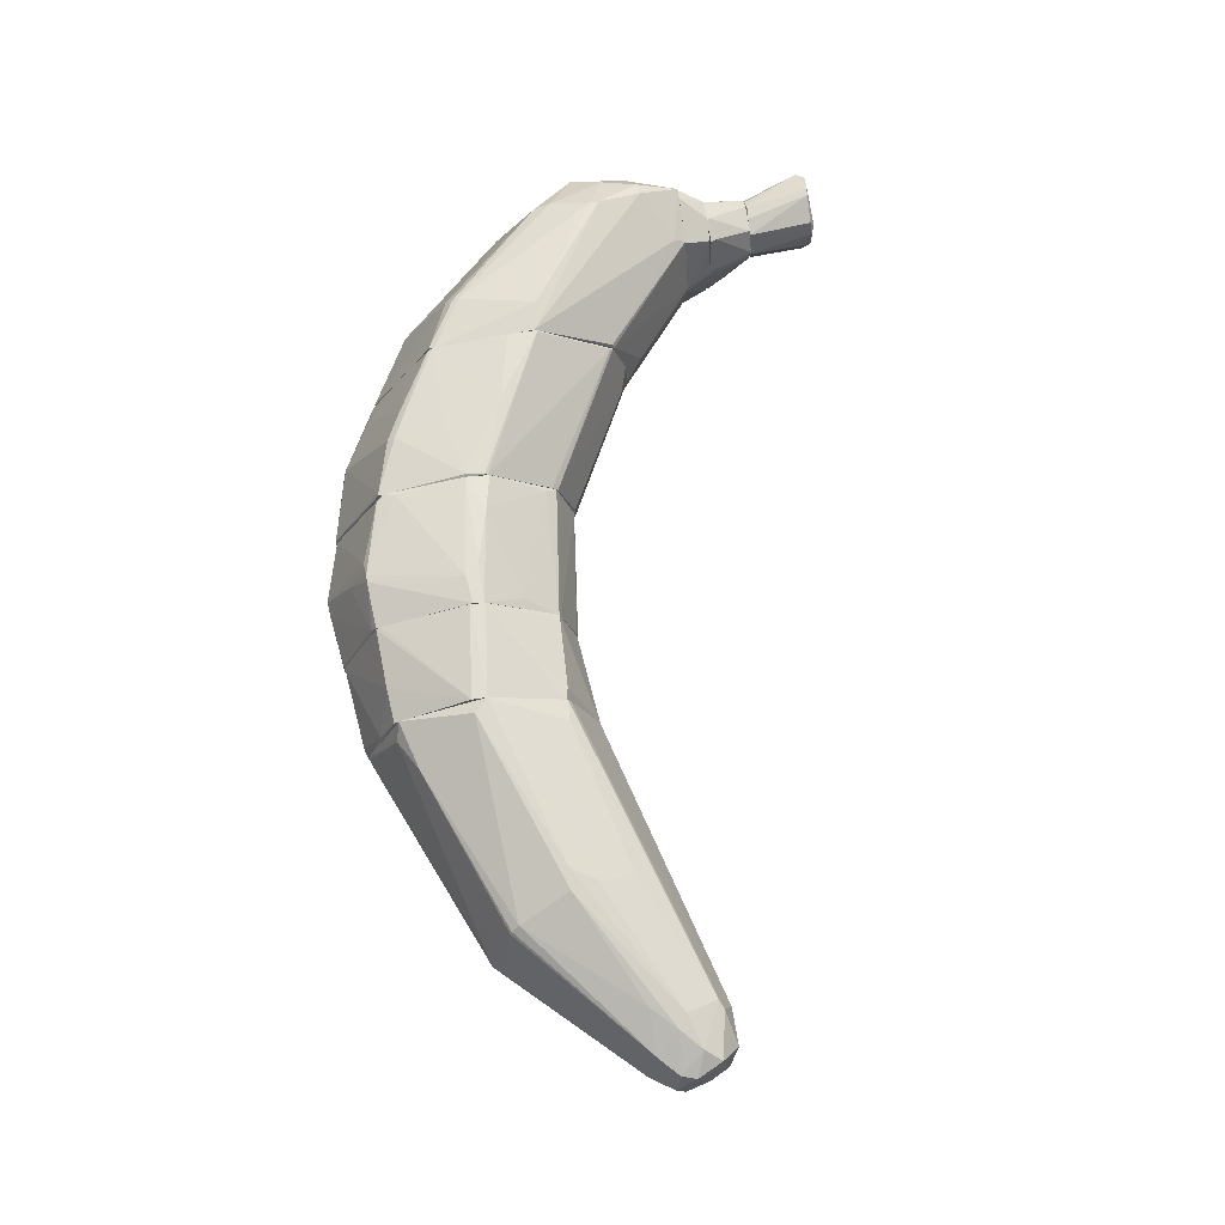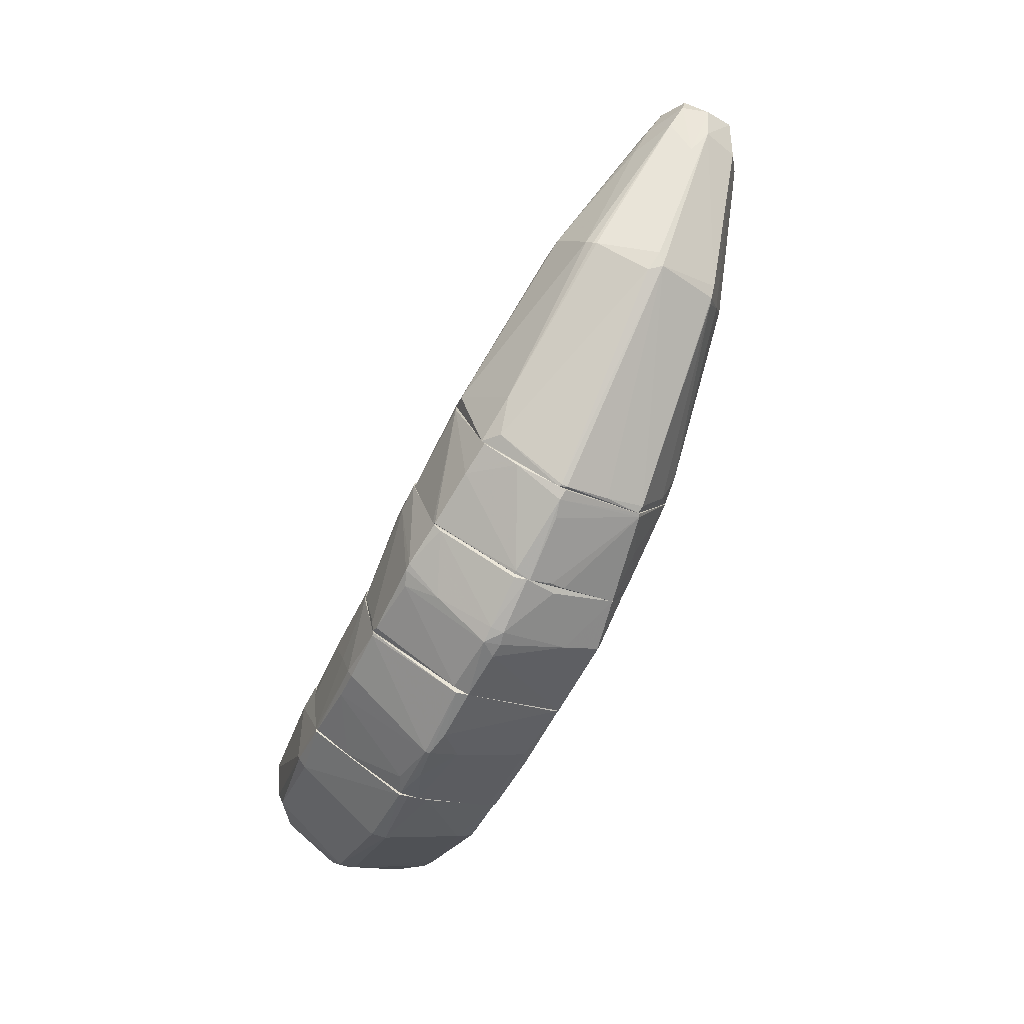
<metadata>
{"format":"obj","ext":"obj","renderer":"f3d","projection":"perspective","resolution":1024,"background":"white","views":[{"elev":66.6,"azim":-98.6,"up":"+Y"},{"elev":-72.1,"azim":-115.1,"up":"+Z"}]}
</metadata>
<code>
o convex_0
v -0.4521 -0.006244 0.0526
v -0.1263 -0.003099 -0.2685
v -0.1263 0.003167 -0.2685
v -0.1231 -0.009389 -0.03086
v -0.1231 0.1228 -0.141
v -0.1231 -0.1243 -0.1552
v -0.3656 0.003167 -0.163
v -0.3435 -0.06922 -0.1489
v -0.4962 0.02835 -0.008797
v -0.3435 0.06771 -0.1489
v -0.46 -0.05189 0.01478
v -0.1231 -0.08811 -0.06393
v -0.1231 0.08661 -0.06236
v -0.4427 0.05354 0.005349
v -0.1231 0.09132 -0.2307
v -0.1231 -0.08654 -0.237
v -0.5009 -0.02671 -0.002541
v -0.3199 0.09604 -0.08751
v -0.3231 -0.09597 -0.08122
v -0.4395 0.0315 0.04313
v -0.4427 -0.03929 0.04156
v -0.3561 -0.004671 -0.1725
v -0.1373 0.1228 -0.1552
v -0.4883 0.02992 0.03367
v -0.1231 0.007885 -0.03086
v -0.4852 -0.004671 -0.03872
v -0.4758 -0.04086 -0.02769
v -0.1231 -0.09755 -0.07808
v -0.3058 0.07086 -0.02301
v -0.4836 -0.02671 0.04313
v -0.4317 0.003167 0.0526
v -0.1389 0.07715 -0.2355
v -0.3467 0.007885 -0.1756
v -0.3404 0.074 -0.141
v -0.1499 -0.1227 -0.1457
v -0.3121 0.08818 -0.05919
v -0.131 -0.08811 -0.2339
v -0.4568 0.05039 -0.004113
v -0.1231 -0.0629 -0.05133
v -0.1468 0.08973 -0.06393
v -0.4726 0.007885 0.0526
v -0.3278 -0.09123 -0.06708
v -0.1247 -0.1212 -0.1348
v -0.4758 0.03464 -0.02926
v -0.4584 -0.05504 -0.000938
v -0.3309 -0.08494 -0.1142
v -0.1735 0.08501 -0.2166
v -0.5009 0.02678 0.00692
v -0.4301 0.03621 0.03842
v -0.4285 -0.004671 0.05099
v -0.5041 0.001595 -0.01354
v -0.2979 0.09919 -0.08597
v -0.1231 0.08032 -0.05919
v -0.3451 0.06454 -0.1504
v -0.1231 0.00474 -0.2685
v -0.3545 -0.06764 -0.1394
v -0.4931 -0.033 0.02267
v -0.1326 -0.1149 -0.1756
v -0.4647 0.006312 -0.05761
v -0.353 -0.06135 -0.002541
v -0.1279 -0.04875 -0.2512
v -0.4332 0.0567 -0.02926
v -0.4773 0.04253 0.01635
v -0.3372 -0.07079 -0.1504
f 37 58 64
f 5 4 6
f 6 4 12
f 4 5 13
f 5 6 15
f 15 6 16
f 3 2 22
f 5 15 23
f 4 13 25
f 7 22 26
f 17 26 27
f 6 12 28
f 12 21 28
f 21 1 30
f 11 21 30
f 4 25 31
f 3 22 33
f 22 7 33
f 32 3 33
f 18 23 34
f 14 29 36
f 16 6 37
f 8 22 37
f 14 18 38
f 12 4 39
f 4 21 39
f 21 12 39
f 13 5 40
f 5 36 40
f 36 29 40
f 20 24 41
f 30 1 41
f 24 30 41
f 1 31 41
f 31 20 41
f 11 19 42
f 6 28 43
f 35 6 43
f 19 35 43
f 42 19 43
f 28 42 43
f 34 10 44
f 9 38 44
f 19 11 45
f 17 27 45
f 45 27 46
f 35 19 46
f 19 45 46
f 23 15 47
f 15 32 47
f 10 34 47
f 34 23 47
f 30 24 48
f 20 13 49
f 24 20 49
f 29 14 49
f 13 40 49
f 40 29 49
f 1 21 50
f 21 4 50
f 31 1 50
f 4 31 50
f 26 17 51
f 48 9 51
f 17 48 51
f 18 14 52
f 5 23 52
f 23 18 52
f 36 5 52
f 14 36 52
f 13 20 53
f 25 13 53
f 20 31 53
f 31 25 53
f 33 7 54
f 32 33 54
f 44 10 54
f 47 32 54
f 10 47 54
f 2 3 55
f 16 2 55
f 15 16 55
f 3 32 55
f 32 15 55
f 22 8 56
f 26 22 56
f 27 26 56
f 46 27 56
f 8 46 56
f 11 30 57
f 45 11 57
f 17 45 57
f 48 17 57
f 30 48 57
f 6 35 58
f 37 6 58
f 7 26 59
f 9 44 59
f 51 9 59
f 26 51 59
f 54 7 59
f 44 54 59
f 21 11 60
f 28 21 60
f 11 42 60
f 42 28 60
f 2 16 61
f 22 2 61
f 16 37 61
f 37 22 61
f 18 34 62
f 38 18 62
f 34 44 62
f 44 38 62
f 14 38 63
f 38 9 63
f 9 48 63
f 48 24 63
f 49 14 63
f 24 49 63
f 8 37 64
f 46 8 64
f 35 46 64
f 58 35 64
o convex_1
v -0.07591 -0.107 -0.215
v -0.1216 0.007906 -0.03086
v -0.1231 0.007906 -0.03086
v -0.02555 0.0992 -0.2418
v -0.02397 -0.06607 -0.05606
v -0.1231 0.08816 -0.2355
v -0.02397 0.1244 -0.13
v -0.1231 -0.1243 -0.1458
v -0.02397 -0.1054 -0.2354
v -0.1231 -0.003084 -0.2701
v -0.1231 0.1228 -0.141
v -0.02397 0.06928 -0.05761
v -0.02397 0.007906 -0.2827
v -0.02397 -0.1275 -0.1348
v -0.1231 -0.08652 -0.06235
v -0.1231 0.0866 -0.06392
v -0.1231 -0.0881 -0.237
v -0.02397 0.006319 -0.04031
v -0.02712 -0.033 -0.2732
v -0.1231 0.1228 -0.1568
v -0.04129 -0.1196 -0.1993
v -0.12 -0.007822 -0.03086
v -0.02397 0.126 -0.1458
v -0.03814 -0.118 -0.1127
v -0.1231 -0.1243 -0.1568
v -0.1121 -0.001521 -0.2732
v -0.1231 -0.09753 -0.07808
v -0.02397 -0.009385 -0.04031
v -0.109 0.08342 -0.06077
v -0.1216 0.0504 -0.2528
v -0.08693 0.09288 -0.2386
v -0.02397 -0.009385 -0.2827
v -0.02397 -0.07237 -0.06077
v -0.02397 -0.1275 -0.1473
v -0.02397 0.1008 -0.237
v -0.12 -0.08967 -0.237
v -0.1216 -0.1227 -0.1379
v -0.1105 -0.03457 -0.04033
v -0.02397 -0.118 -0.2071
v -0.02555 -0.04717 -0.2669
v -0.03027 0.07087 -0.05761
v -0.02397 -0.1164 -0.1127
v -0.09323 -0.006235 -0.2748
v -0.02712 0.007881 -0.2827
f 96 90 108
f 67 70 72
f 71 69 73
f 72 70 74
f 70 67 75
f 69 71 76
f 71 73 77
f 73 69 78
f 67 72 79
f 75 67 80
f 71 75 80
f 72 74 81
f 76 66 82
f 69 76 82
f 70 75 84
f 65 73 85
f 66 67 86
f 67 79 86
f 82 66 86
f 75 71 87
f 71 77 87
f 84 75 87
f 78 72 89
f 72 81 89
f 65 85 89
f 81 74 90
f 79 72 91
f 88 79 91
f 69 82 92
f 86 69 92
f 82 86 92
f 67 66 93
f 80 67 93
f 71 80 93
f 74 70 94
f 90 74 94
f 84 68 95
f 70 84 95
f 94 70 95
f 77 73 96
f 78 69 97
f 69 79 97
f 73 78 98
f 78 89 98
f 89 85 98
f 77 68 99
f 68 84 99
f 87 77 99
f 84 87 99
f 73 65 100
f 65 89 100
f 89 81 100
f 81 90 100
f 72 78 101
f 78 88 101
f 91 72 101
f 88 91 101
f 79 69 102
f 86 79 102
f 69 86 102
f 85 73 103
f 73 98 103
f 98 85 103
f 96 73 104
f 83 96 104
f 73 100 104
f 100 83 104
f 76 71 105
f 66 76 105
f 93 66 105
f 71 93 105
f 88 78 106
f 79 88 106
f 78 97 106
f 97 79 106
f 96 83 107
f 90 96 107
f 83 100 107
f 100 90 107
f 68 77 108
f 90 94 108
f 95 68 108
f 94 95 108
f 77 96 108
o convex_2
v 0.02012 0.1275 -0.1316
v -0.001926 -0.129 -0.1411
v 0.007525 -0.129 -0.1411
v 0.05317 0.006306 -0.2937
v 0.1193 -0.007835 -0.02297
v 0.1193 -0.006253 -0.278
v -0.02396 0.06455 -0.05607
v -0.02396 0.09919 -0.2418
v 0.1193 0.1071 -0.2181
v 0.1193 -0.1117 -0.2166
v -0.02396 -0.1054 -0.2354
v -0.02396 -0.06608 -0.05604
v 0.1193 -0.1212 -0.1111
v 0.1193 0.1181 -0.108
v -0.02396 -0.006253 -0.2843
v 0.1193 0.06455 -0.0403
v 0.1193 -0.0645 -0.0403
v -0.02396 0.1275 -0.1426
v 0.03114 -0.1149 -0.2339
v -0.01766 0.001609 -0.03871
v -0.02396 -0.1196 -0.1175
v 0.03271 0.1055 -0.2449
v 0.05001 -0.01095 -0.2905
v 0.1177 0.01103 -0.2764
v -0.01295 0.09763 -0.09225
v 0.1193 0.1212 -0.1332
v -0.02396 -0.118 -0.2087
v 0.1177 0.006306 -0.02297
v 0.005941 0.1275 -0.1458
v 0.1114 0.1055 -0.226
v -0.02081 0.006331 -0.2842
v 0.1193 -0.1227 -0.1269
v -0.02396 -0.009392 -0.0403
v 0.04844 0.09919 -0.2465
v -0.01766 -0.03931 -0.2717
v -0.02396 0.126 -0.1316
v 0.1083 -0.06764 -0.04345
v -0.02396 -0.1275 -0.1348
v -0.02396 0.06927 -0.05763
v 0.08149 0.1228 -0.1159
v 0.06576 -0.009392 -0.289
v -0.02081 -0.07236 -0.06076
v 0.1146 0.074 -0.05133
v 0.039 0.06611 -0.2654
v 0.03586 -0.00781 -0.2921
v 0.02955 -0.1164 -0.2292
v 0.01067 -0.129 -0.1316
v 0.1177 -0.1164 -0.1835
v 0.03744 -0.07864 -0.2543
v 0.1146 0.1102 -0.2056
v 0.1177 -0.03617 -0.03087
v 0.02484 0.1055 -0.2449
v -0.02238 0.09133 -0.2465
v 0.03586 0.006306 -0.2921
v -0.02238 0.007888 -0.04033
v 0.1177 -0.118 -0.1064
v -0.02396 -0.1149 -0.1111
f 129 164 165
f 113 114 117
f 114 113 118
f 115 116 119
f 115 119 120
f 118 113 121
f 113 117 122
f 119 116 123
f 113 122 124
f 121 113 125
f 116 115 126
f 120 119 129
f 114 112 132
f 117 114 132
f 122 117 134
f 119 127 135
f 129 119 135
f 113 124 136
f 124 115 136
f 128 113 136
f 126 109 137
f 109 134 137
f 130 117 138
f 117 132 138
f 123 116 139
f 118 121 140
f 115 120 141
f 113 128 141
f 132 112 142
f 130 138 142
f 138 132 142
f 119 123 143
f 109 126 144
f 126 115 144
f 125 120 145
f 135 110 146
f 129 135 146
f 115 124 147
f 144 115 147
f 133 144 147
f 134 109 148
f 122 134 148
f 109 144 148
f 144 133 148
f 112 114 149
f 114 118 149
f 131 112 149
f 145 120 150
f 124 122 151
f 147 124 151
f 133 147 151
f 122 148 151
f 148 133 151
f 142 112 152
f 130 142 152
f 112 131 153
f 143 123 153
f 111 110 154
f 127 118 154
f 110 135 154
f 135 127 154
f 110 111 155
f 121 129 155
f 111 140 155
f 140 121 155
f 146 110 155
f 129 146 155
f 140 111 156
f 118 140 156
f 111 154 156
f 154 118 156
f 118 127 157
f 127 119 157
f 119 143 157
f 149 118 157
f 131 149 157
f 153 131 157
f 143 153 157
f 117 130 158
f 134 117 158
f 130 137 158
f 137 134 158
f 125 113 159
f 120 125 159
f 113 141 159
f 141 120 159
f 116 126 160
f 126 137 160
f 137 130 160
f 130 152 160
f 160 152 161
f 139 116 161
f 116 160 161
f 123 139 162
f 152 112 162
f 112 153 162
f 153 123 162
f 161 152 162
f 139 161 162
f 136 115 163
f 128 136 163
f 115 141 163
f 141 128 163
f 121 125 164
f 129 121 164
f 125 145 164
f 164 145 165
f 120 129 165
f 150 120 165
f 145 150 165
o convex_3
v 0.2074 0.1228 -0.08439
v 0.1193 -0.1228 -0.1269
v 0.1193 -0.1212 -0.141
v 0.2799 -0.1228 -0.04818
v 0.2783 0.00316 -0.2213
v 0.2799 0.01734 0.05731
v 0.1193 0.1055 -0.2229
v 0.1193 0.06299 -0.03875
v 0.1209 -0.1086 -0.2181
v 0.2799 0.1102 -0.1489
v 0.1193 -0.06292 -0.03872
v 0.1193 -0.006239 -0.278
v 0.2799 -0.1101 -0.1504
v 0.2799 0.1197 -0.03717
v 0.2783 -0.06448 0.04313
v 0.1193 0.1212 -0.1127
v 0.2043 3.5e-05 -0.2606
v 0.2767 0.06614 0.03996
v 0.1209 -0.007801 -0.0214
v 0.1193 -0.1212 -0.1111
v 0.1807 0.1055 -0.2071
v 0.1854 -0.1023 -0.2071
v 0.2799 -0.01886 -0.2118
v 0.2783 -0.01254 0.05889
v 0.1807 0.1102 -0.1992
v 0.2751 -0.1212 -0.04033
v 0.1224 0.006309 -0.278
v 0.1193 -0.1117 -0.215
v 0.1209 0.006309 -0.0214
v 0.1224 0.1212 -0.1316
v 0.2059 0.004747 -0.2591
v 0.2799 0.06929 -0.1788
v 0.1996 -0.02987 -0.2465
v 0.1996 -0.1102 -0.193
v 0.2799 -0.1023 -0.1583
v 0.2562 0.004723 0.0494
v 0.2799 0.1197 -0.06863
v 0.2783 0.06299 0.0431
v 0.1193 0.1197 -0.1095
v 0.1193 -0.07078 -0.04663
v 0.1193 0.06929 -0.04501
v 0.2122 0.1055 -0.1914
v 0.2578 0.01261 -0.2276
v 0.2799 -0.06448 0.04313
v 0.1224 0.1055 -0.2229
v 0.176 -0.004652 -0.2669
v 0.2783 -0.1054 -0.01514
v 0.1193 -0.03302 -0.02928
v 0.1901 0.1165 -0.1473
v 0.2783 0.1086 -0.1536
v 0.2562 -0.1228 -0.06236
v 0.2783 0.1197 -0.03717
v 0.1193 -0.118 -0.1064
v 0.2421 -0.004652 -0.2402
f 188 198 219
f 168 167 173
f 171 169 175
f 173 167 176
f 168 173 177
f 175 169 178
f 171 175 179
f 167 169 185
f 176 167 185
f 175 178 188
f 185 169 191
f 177 172 192
f 168 177 193
f 177 174 193
f 174 187 193
f 181 166 195
f 172 181 195
f 190 172 195
f 170 182 196
f 182 192 196
f 188 170 197
f 175 188 197
f 168 193 199
f 193 187 199
f 188 178 200
f 187 198 200
f 198 188 200
f 178 199 200
f 199 187 200
f 189 171 201
f 184 189 201
f 173 194 201
f 194 184 201
f 175 166 202
f 166 179 202
f 179 175 202
f 171 179 203
f 183 173 203
f 179 183 203
f 201 171 203
f 173 201 203
f 180 176 205
f 176 185 205
f 172 177 206
f 177 173 206
f 181 172 206
f 173 183 206
f 204 181 206
f 183 204 206
f 196 186 207
f 207 197 208
f 170 196 208
f 197 170 208
f 196 207 208
f 169 171 209
f 171 189 209
f 189 180 209
f 172 190 210
f 190 186 210
f 192 172 210
f 186 196 210
f 196 192 210
f 174 177 211
f 187 174 211
f 177 192 211
f 192 182 211
f 182 198 211
f 198 187 211
f 191 169 212
f 185 191 212
f 169 209 212
f 209 180 212
f 173 176 213
f 176 180 213
f 180 189 213
f 189 184 213
f 194 173 213
f 184 194 213
f 166 175 214
f 175 190 214
f 195 166 214
f 190 195 214
f 190 175 215
f 186 190 215
f 175 197 215
f 207 186 215
f 197 207 215
f 167 168 216
f 169 167 216
f 178 169 216
f 168 199 216
f 199 178 216
f 179 166 217
f 166 181 217
f 183 179 217
f 181 204 217
f 204 183 217
f 180 205 218
f 205 185 218
f 212 180 218
f 185 212 218
f 182 170 219
f 170 188 219
f 198 182 219
o convex_4
v 0.4609 0.09446 0.09664
v 0.2799 -0.1228 -0.04816
v 0.2814 -0.1228 -0.04816
v 0.2814 0.1086 -0.152
v 0.4656 -0.01254 -0.05914
v 0.2799 0.06141 0.04469
v 0.4625 -0.0692 0.1423
v 0.2799 -0.006239 -0.2181
v 0.4341 -0.09912 -0.02767
v 0.3759 -0.006239 0.1423
v 0.4908 0.07085 0.0274
v 0.3381 -0.107 -0.1237
v 0.2799 -0.06292 0.04469
v 0.3586 0.004723 -0.1772
v 0.2799 0.1212 -0.04029
v 0.4577 0.0803 0.1423
v 0.5034 -0.01727 0.0762
v 0.4451 0.09604 -0.01825
v 0.4341 -0.1133 0.05415
v 0.3979 -0.06607 0.1407
v 0.4908 -0.07237 0.02584
v 0.2799 -0.1086 -0.152
v 0.3995 0.06455 0.1423
v 0.4325 0.1134 0.051
v 0.335 0.1102 -0.1205
v 0.5018 0.006309 -0.000953
v 0.4687 0.006309 -0.0607
v 0.4782 0.0378 0.1423
v 0.2972 0.001574 0.07772
v 0.4939 0.05669 0.08722
v 0.4467 -0.1039 0.08878
v 0.357 -0.01095 -0.1756
v 0.4766 -0.07549 0.114
v 0.2799 -0.1212 -0.0387
v 0.4829 0.001598 0.1423
v 0.3129 0.1228 -0.03402
v 0.4451 0.1008 0.09824
v 0.3381 -0.1117 -0.1079
v 0.3381 0.1008 -0.1284
v 0.2814 0.003184 -0.2197
v 0.5034 0.01891 0.0746
v 0.4546 -0.09597 -0.007226
v 0.5034 -0.01254 0.00695
v 0.4955 -0.05033 0.08722
v 0.4451 0.1023 -0.000917
v 0.2799 -0.01254 0.06043
v 0.4026 -0.1165 0.01949
v 0.4341 -0.07708 0.1391
v 0.4562 -0.1007 0.09509
v 0.3413 -0.09126 -0.1331
v 0.3979 0.07244 0.1297
v 0.2814 0.06614 0.0431
v 0.2799 0.1102 -0.1473
v 0.475 0.0866 0.05887
v 0.4325 0.1134 0.04157
v 0.4782 -0.03771 0.1407
v 0.5049 0.01104 0.01322
v 0.3759 0.004723 0.1423
v 0.2814 -0.02987 -0.204
v 0.4451 -0.1054 0.01953
v 0.4136 0.05826 -0.08118
v 0.335 0.1118 -0.1142
v 0.3932 -0.07393 0.125
v 0.442 -0.1023 0.09193
f 282 253 283
f 221 225 227
f 225 221 232
f 227 225 234
f 229 226 235
f 221 222 238
f 226 229 239
f 229 232 239
f 222 221 241
f 221 227 241
f 229 235 242
f 237 230 246
f 230 245 246
f 235 226 247
f 220 235 249
f 235 247 249
f 246 224 251
f 233 246 251
f 232 221 253
f 221 238 253
f 239 232 253
f 247 226 254
f 234 243 255
f 235 220 256
f 220 243 256
f 243 234 256
f 231 228 257
f 222 241 257
f 241 231 257
f 244 237 258
f 223 244 258
f 251 227 259
f 233 251 259
f 223 258 259
f 258 233 259
f 230 249 260
f 249 247 260
f 247 254 260
f 254 236 260
f 228 224 261
f 224 240 261
f 240 224 262
f 236 240 262
f 224 246 262
f 246 245 262
f 240 236 263
f 252 240 263
f 236 254 263
f 230 237 264
f 237 244 264
f 225 232 265
f 232 229 265
f 248 225 265
f 229 248 265
f 238 222 266
f 222 257 266
f 226 239 267
f 250 238 268
f 240 252 268
f 252 226 268
f 226 267 268
f 224 228 269
f 228 231 269
f 231 241 269
f 251 224 269
f 242 235 270
f 235 256 270
f 256 234 270
f 234 225 271
f 225 242 271
f 270 234 271
f 242 270 271
f 227 234 272
f 244 223 272
f 234 255 272
f 223 259 272
f 259 227 272
f 243 220 273
f 220 249 273
f 249 230 273
f 230 264 273
f 273 264 274
f 255 243 274
f 243 273 274
f 226 252 275
f 254 226 275
f 252 263 275
f 263 254 275
f 245 230 276
f 230 260 276
f 260 236 276
f 236 262 276
f 262 245 276
f 242 225 277
f 229 242 277
f 225 248 277
f 248 229 277
f 241 227 278
f 227 251 278
f 269 241 278
f 251 269 278
f 257 228 279
f 228 261 279
f 261 240 279
f 238 266 279
f 266 257 279
f 268 238 279
f 240 268 279
f 246 233 280
f 237 246 280
f 233 258 280
f 258 237 280
f 264 244 281
f 244 272 281
f 272 255 281
f 274 264 281
f 255 274 281
f 239 253 282
f 267 239 282
f 267 282 283
f 238 250 283
f 253 238 283
f 250 268 283
f 268 267 283
o convex_5
v 0.4389 -0.02987 0.221
v 0.4625 0.04096 0.2903
v 0.4672 0.03939 0.2919
v 0.431 -0.02199 0.295
v 0.4908 -0.02987 0.2903
v 0.4766 0.009475 0.221
v 0.4231 0.02364 0.221
v 0.4278 0.02522 0.2903
v 0.5002 0.007903 0.2919
v 0.4137 -0.001528 0.221
v 0.4735 -0.01885 0.221
v 0.4656 0.02522 0.221
v 0.4514 -0.03932 0.2887
v 0.4908 0.02994 0.284
v 0.5034 -0.003107 0.2856
v 0.4247 -0.02515 0.2242
v 0.4546 -0.03145 0.221
v 0.4215 0.01105 0.2919
v 0.4278 -0.02515 0.2856
v 0.4892 0.02364 0.295
v 0.4829 -0.02829 0.295
v 0.4404 0.02994 0.221
v 0.4735 -0.03932 0.2871
v 0.4294 0.01735 0.295
v 0.4546 0.04096 0.2903
v 0.4908 -0.02987 0.2824
v 0.4215 -0.00941 0.2856
v 0.4562 0.02994 0.2226
v 0.4798 -0.001528 0.2226
f 289 298 312
f 289 284 290
f 290 284 293
f 284 289 294
f 289 290 295
f 285 286 297
f 289 295 297
f 292 288 298
f 297 292 298
f 289 297 298
f 293 284 299
f 284 296 299
f 284 294 300
f 296 284 300
f 291 290 301
f 290 293 301
f 296 287 302
f 293 299 302
f 299 296 302
f 297 286 303
f 292 297 303
f 288 292 304
f 287 296 304
f 303 287 304
f 292 303 304
f 295 290 305
f 296 300 306
f 288 304 306
f 304 296 306
f 301 287 307
f 291 301 307
f 287 303 307
f 303 286 307
f 286 285 308
f 290 291 308
f 285 305 308
f 305 290 308
f 307 286 308
f 291 307 308
f 298 288 309
f 294 298 309
f 300 294 309
f 288 306 309
f 306 300 309
f 287 301 310
f 301 293 310
f 293 302 310
f 302 287 310
f 285 297 311
f 297 295 311
f 305 285 311
f 295 305 311
f 294 289 312
f 298 294 312
o convex_6
v 0.4813 0.007882 0.1471
v 0.3775 -0.004673 0.1423
v 0.379 -0.009382 0.1423
v 0.4058 -0.05191 0.1707
v 0.4294 0.05984 0.1707
v 0.4467 0.07874 0.1423
v 0.464 -0.06763 0.1423
v 0.4782 5e-05 0.1707
v 0.4042 0.05198 0.1707
v 0.3995 -0.06449 0.1423
v 0.3979 0.06299 0.1423
v 0.4499 -0.05504 0.1707
v 0.4609 0.07401 0.1423
v 0.453 0.0567 0.1707
v 0.3932 5e-05 0.1707
v 0.431 -0.07395 0.1439
v 0.4766 0.04096 0.1423
v 0.4766 -0.03772 0.1423
v 0.4703 -0.02987 0.1707
v 0.4703 0.02993 0.1707
v 0.3775 0.004743 0.1439
v 0.4231 -0.05818 0.1707
f 328 324 334
f 314 315 316
f 315 314 318
f 315 318 319
f 317 316 320
f 316 317 321
f 317 318 321
f 316 315 322
f 315 319 322
f 318 314 323
f 321 318 323
f 320 316 324
f 319 318 325
f 318 317 326
f 317 320 326
f 325 318 326
f 314 316 327
f 316 321 327
f 322 319 328
f 319 324 328
f 320 313 329
f 319 325 329
f 313 320 330
f 329 313 330
f 319 329 330
f 324 319 331
f 320 324 331
f 330 320 331
f 319 330 331
f 326 320 332
f 325 326 332
f 320 329 332
f 329 325 332
f 323 314 333
f 321 323 333
f 314 327 333
f 327 321 333
f 316 322 334
f 324 316 334
f 322 328 334
o convex_7
v 0.4782 4.6e-05 0.1707
v 0.3948 -0.004667 0.1707
v 0.3979 -0.02043 0.1707
v 0.4577 0.02836 0.221
v 0.4263 0.05828 0.1707
v 0.4546 -0.03144 0.221
v 0.4137 0.003173 0.221
v 0.42 -0.05664 0.1707
v 0.4514 -0.05349 0.1707
v 0.4782 -0.003104 0.221
v 0.453 0.05513 0.1707
v 0.4074 0.04883 0.1785
v 0.4231 -0.02515 0.221
v 0.4263 0.02679 0.221
v 0.4058 -0.05034 0.1722
v 0.4703 0.02206 0.221
v 0.4688 -0.03301 0.1738
v 0.4719 -0.02041 0.221
v 0.4703 0.02993 0.1707
v 0.4042 0.04883 0.1722
v 0.4152 -0.04403 0.1943
v 0.4121 -0.006242 0.2163
v 0.3948 0.004748 0.1738
v 0.4294 0.05828 0.1738
f 346 348 358
f 337 336 335
f 335 336 339
f 340 338 341
f 337 335 342
f 342 335 343
f 340 342 343
f 338 340 344
f 335 339 345
f 340 341 347
f 341 338 348
f 346 341 348
f 337 342 349
f 338 344 350
f 345 338 350
f 343 335 351
f 335 344 351
f 351 344 352
f 340 343 352
f 344 340 352
f 343 351 352
f 344 335 353
f 335 345 353
f 350 344 353
f 345 350 353
f 339 336 354
f 346 339 354
f 341 346 354
f 342 340 355
f 340 347 355
f 349 342 355
f 349 355 356
f 336 337 356
f 347 341 356
f 337 349 356
f 355 347 356
f 354 336 357
f 341 354 357
f 336 356 357
f 356 341 357
f 345 339 358
f 338 345 358
f 339 346 358
f 348 338 358

</code>
